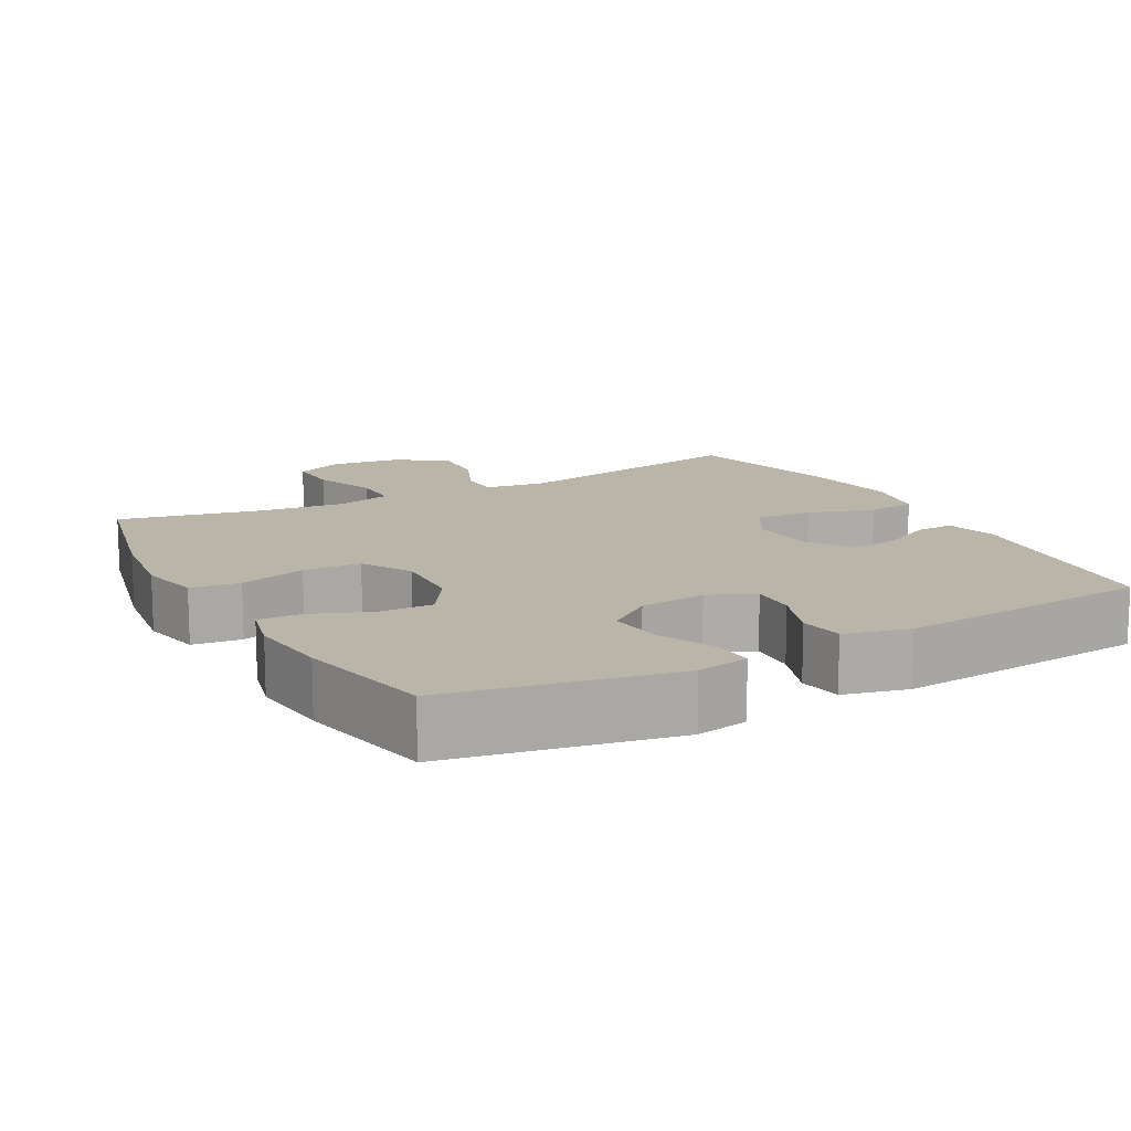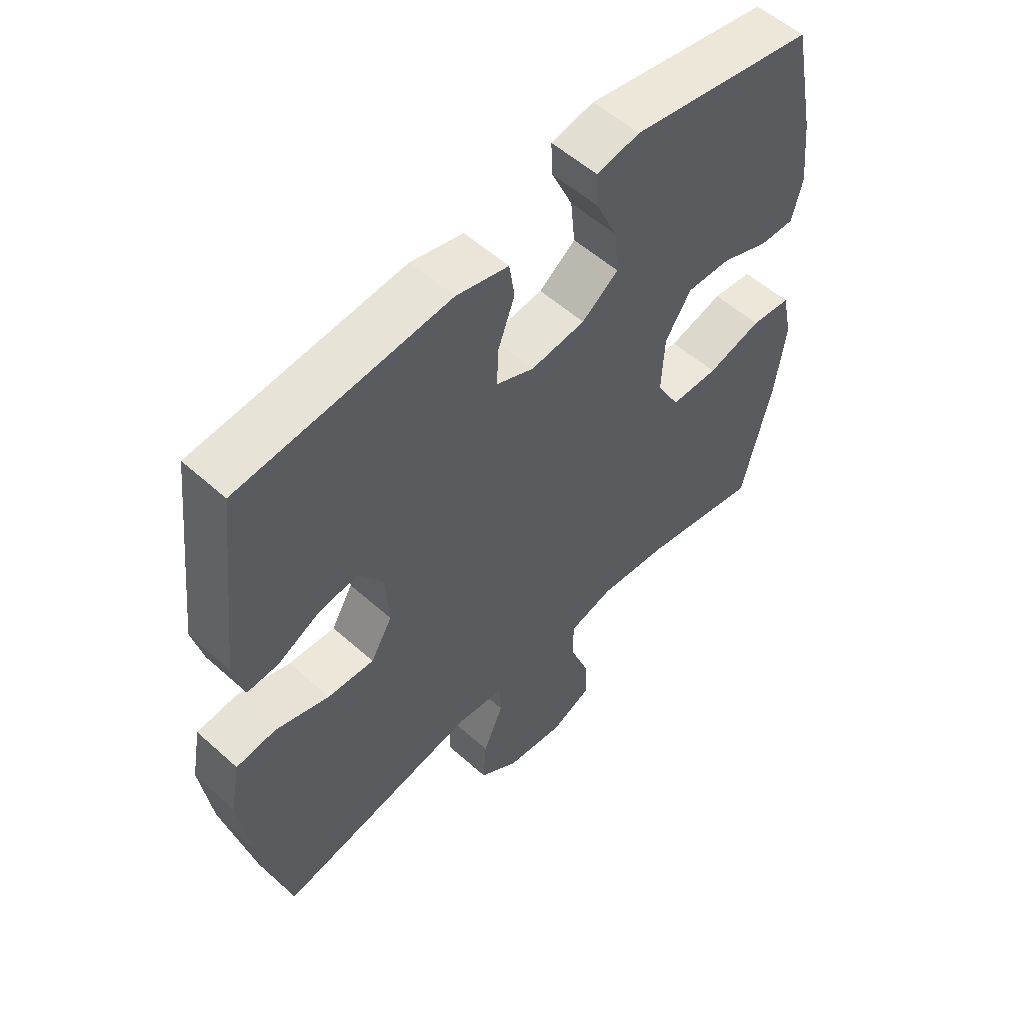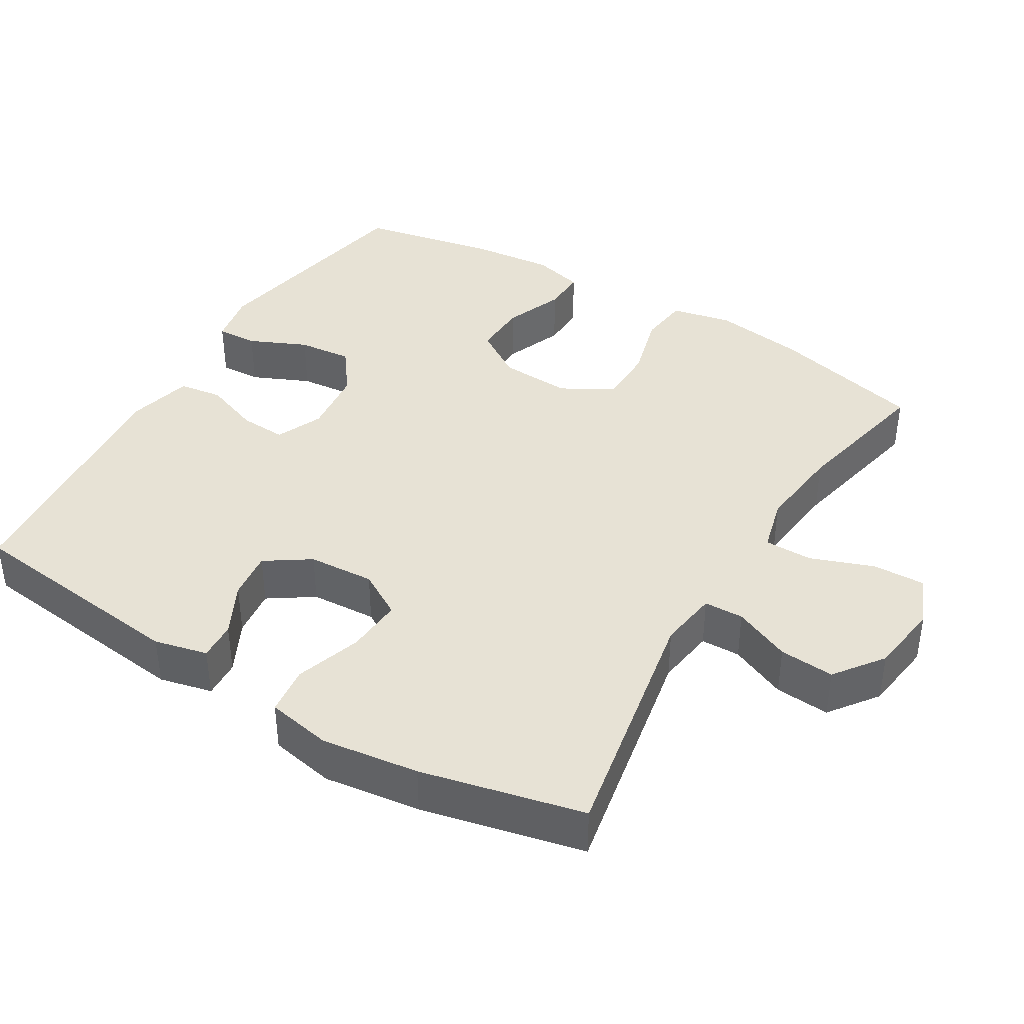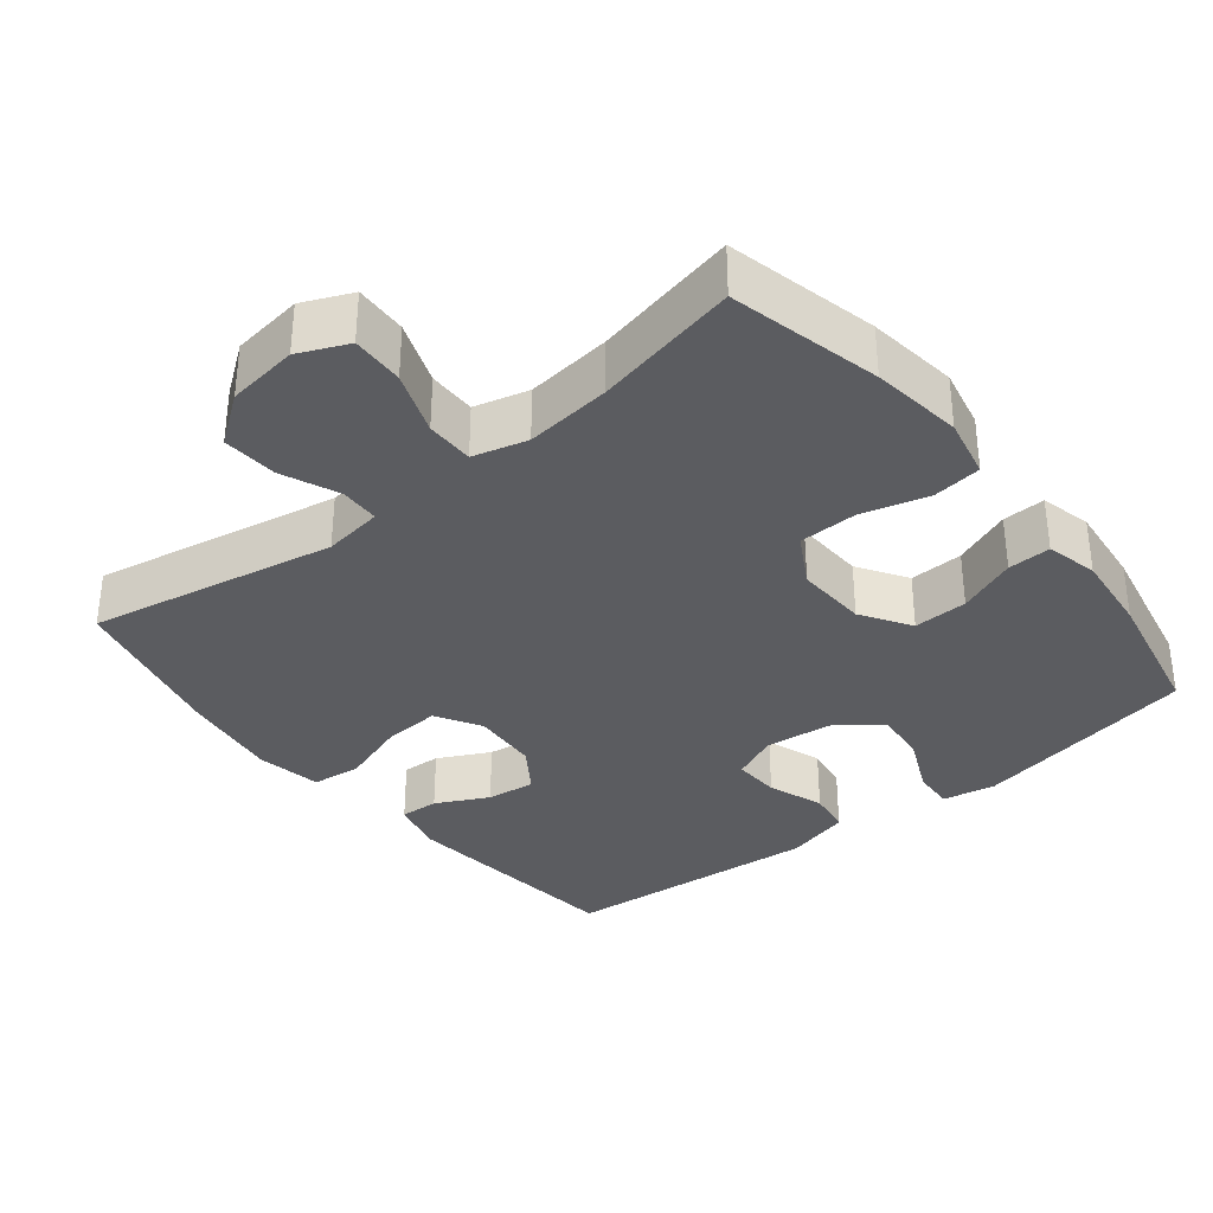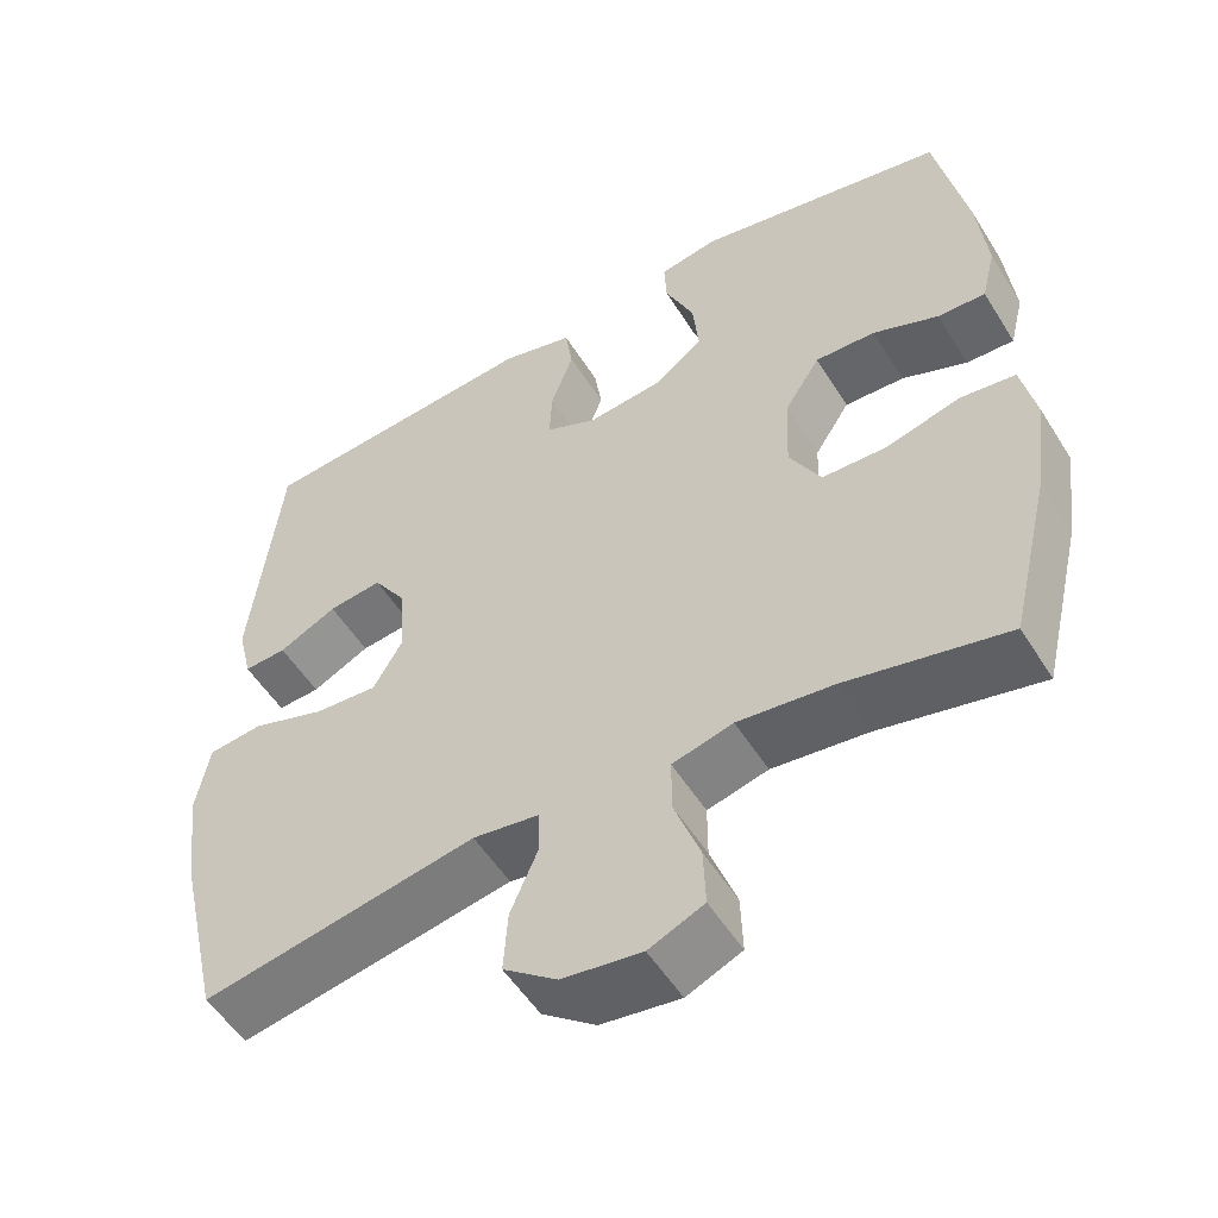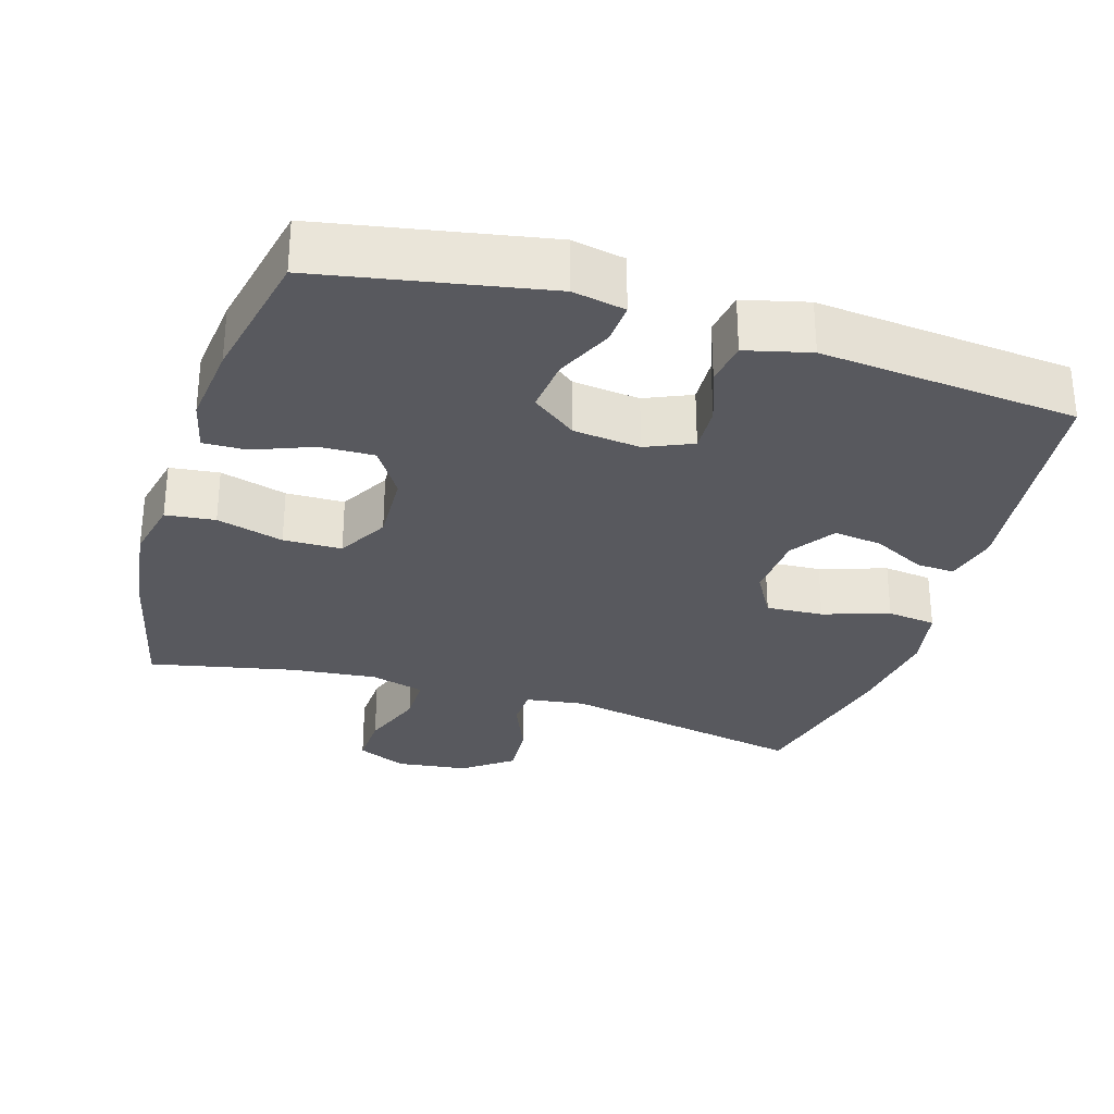
<metadata>
{"format":"obj","ext":"obj","renderer":"f3d","projection":"perspective","resolution":1024,"background":"white","views":[{"elev":13.6,"azim":-28.7,"up":"+Y"},{"elev":55.1,"azim":133.4,"up":"+Z"},{"elev":40.5,"azim":121.2,"up":"+Y"},{"elev":-34.8,"azim":-141.4,"up":"+Y"},{"elev":-52.9,"azim":-148.8,"up":"+Z"},{"elev":-30.4,"azim":-17.2,"up":"+Y"}]}
</metadata>
<code>
o path7722
v 0.1365 0.0375 0.556
v 0.04526 0.0375 0.5327
v 0.03592 0.0375 0.471
v 0.06473 0.0375 0.3924
v 0.06789 0.0375 0.3266
v 0.002293 0.0375 0.2975
v -0.09237 0.0375 0.3079
v -0.1557 0.0375 0.3548
v -0.1479 0.0375 0.4311
v -0.1111 0.0375 0.5125
v -0.1081 0.0375 0.5705
v -0.1823 0.0375 0.5847
v -0.5015 0.0375 0.5239
v -0.5411 0.0375 0.3292
v -0.5533 0.0375 0.214
v -0.5354 0.0375 0.1415
v -0.4745 0.0375 0.1434
v -0.3913 0.0375 0.1765
v -0.3147 0.0375 0.179
v -0.2698 0.0375 0.1095
v -0.265 0.0375 0.008371
v -0.3051 0.0375 -0.06336
v -0.3876 0.0375 -0.06535
v -0.4824 0.0375 -0.03943
v -0.5523 0.0375 -0.04796
v -0.5707 0.0375 -0.134
v -0.5531 0.0375 -0.2632
v -0.5015 0.0375 -0.478
v -0.2971 0.0375 -0.4339
v -0.1756 0.0375 -0.4204
v -0.09829 0.0375 -0.4408
v -0.09833 0.0375 -0.5088
v -0.1315 0.0375 -0.5982
v -0.1343 0.0375 -0.6727
v -0.06415 0.0375 -0.7034
v 0.03679 0.0375 -0.6899
v 0.1054 0.0375 -0.639
v 0.1 0.0375 -0.561
v 0.06517 0.0375 -0.4802
v 0.06684 0.0375 -0.4241
v 0.1507 0.0375 -0.4121
v 0.5002 0.0375 -0.478
v 0.5535 0.0375 -0.2479
v 0.5723 0.0375 -0.1096
v 0.5549 0.0375 -0.01786
v 0.4859 0.0375 -0.009823
v 0.3922 0.0375 -0.041
v 0.3116 0.0375 -0.04649
v 0.2741 0.0375 0.01765
v 0.2802 0.0375 0.1115
v 0.3226 0.0375 0.1744
v 0.3912 0.0375 0.166
v 0.4648 0.0375 0.1288
v 0.5193 0.0375 0.1259
v 0.5374 0.0375 0.2011
v 0.5002 0.0375 0.5239
v 0.1365 -0.0375 0.556
v 0.04526 -0.0375 0.5327
v 0.03592 -0.0375 0.471
v 0.06473 -0.0375 0.3924
v 0.06789 -0.0375 0.3266
v 0.002293 -0.0375 0.2975
v -0.09237 -0.0375 0.3079
v -0.1557 -0.0375 0.3548
v -0.1479 -0.0375 0.4311
v -0.1111 -0.0375 0.5125
v -0.1081 -0.0375 0.5705
v -0.1823 -0.0375 0.5847
v -0.5015 -0.0375 0.5239
v -0.5411 -0.0375 0.3292
v -0.5533 -0.0375 0.214
v -0.5354 -0.0375 0.1415
v -0.4745 -0.0375 0.1434
v -0.3913 -0.0375 0.1765
v -0.3147 -0.0375 0.179
v -0.2698 -0.0375 0.1095
v -0.265 -0.0375 0.008371
v -0.3051 -0.0375 -0.06336
v -0.3876 -0.0375 -0.06535
v -0.4824 -0.0375 -0.03943
v -0.5523 -0.0375 -0.04796
v -0.5707 -0.0375 -0.134
v -0.5531 -0.0375 -0.2632
v -0.5015 -0.0375 -0.478
v -0.2971 -0.0375 -0.4339
v -0.1756 -0.0375 -0.4204
v -0.09829 -0.0375 -0.4408
v -0.09833 -0.0375 -0.5088
v -0.1315 -0.0375 -0.5982
v -0.1343 -0.0375 -0.6727
v -0.06415 -0.0375 -0.7034
v 0.03679 -0.0375 -0.6899
v 0.1054 -0.0375 -0.639
v 0.1 -0.0375 -0.561
v 0.06517 -0.0375 -0.4802
v 0.06684 -0.0375 -0.4241
v 0.1507 -0.0375 -0.4121
v 0.5002 -0.0375 -0.478
v 0.5535 -0.0375 -0.2479
v 0.5723 -0.0375 -0.1096
v 0.5549 -0.0375 -0.01786
v 0.4859 -0.0375 -0.009823
v 0.3922 -0.0375 -0.041
v 0.3116 -0.0375 -0.04649
v 0.2741 -0.0375 0.01765
v 0.2802 -0.0375 0.1115
v 0.3226 -0.0375 0.1744
v 0.3912 -0.0375 0.166
v 0.4648 -0.0375 0.1288
v 0.5193 -0.0375 0.1259
v 0.5374 -0.0375 0.2011
v 0.5002 -0.0375 0.5239
v -0.5523 0.0375 -0.04796
v -0.5523 0.0375 -0.04796
v -0.5707 0.0375 -0.134
v -0.5531 0.0375 -0.2632
v -0.5411 0.0375 0.3292
v -0.5533 0.0375 0.214
v -0.5354 0.0375 0.1415
v -0.5354 0.0375 0.1415
v -0.4824 0.0375 -0.03943
v -0.4745 0.0375 0.1434
v -0.5015 0.0375 0.5239
v -0.5015 0.0375 0.5239
v -0.5015 0.0375 -0.478
v -0.5015 0.0375 -0.478
v -0.3876 0.0375 -0.06535
v -0.3913 0.0375 0.1765
v -0.2971 0.0375 -0.4339
v -0.3147 0.0375 0.179
v -0.3051 0.0375 -0.06336
v -0.2698 0.0375 0.1095
v -0.265 0.0375 0.008371
v -0.1823 0.0375 0.5847
v -0.1756 0.0375 -0.4204
v -0.1081 0.0375 0.5705
v -0.1081 0.0375 0.5705
v -0.1557 0.0375 0.3548
v -0.1479 0.0375 0.4311
v -0.09829 0.0375 -0.4408
v -0.09829 0.0375 -0.4408
v -0.09237 0.0375 0.3079
v -0.1111 0.0375 0.5125
v -0.1315 0.0375 -0.5982
v -0.1343 0.0375 -0.6727
v -0.1343 0.0375 -0.6727
v -0.06415 0.0375 -0.7034
v -0.09833 0.0375 -0.5088
v 0.002293 0.0375 0.2975
v 0.03679 0.0375 -0.6899
v 0.06789 0.0375 0.3266
v 0.06789 0.0375 0.3266
v 0.04526 0.0375 0.5327
v 0.04526 0.0375 0.5327
v 0.03592 0.0375 0.471
v 0.06473 0.0375 0.3924
v 0.1054 0.0375 -0.639
v 0.1365 0.0375 0.556
v 0.06517 0.0375 -0.4802
v 0.06684 0.0375 -0.4241
v 0.06684 0.0375 -0.4241
v 0.1 0.0375 -0.561
v 0.1507 0.0375 -0.4121
v 0.2741 0.0375 0.01765
v 0.2802 0.0375 0.1115
v 0.3116 0.0375 -0.04649
v 0.3116 0.0375 -0.04649
v 0.3226 0.0375 0.1744
v 0.3226 0.0375 0.1744
v 0.3922 0.0375 -0.041
v 0.3912 0.0375 0.166
v 0.4648 0.0375 0.1288
v 0.4859 0.0375 -0.009823
v 0.5193 0.0375 0.1259
v 0.5193 0.0375 0.1259
v 0.5002 0.0375 0.5239
v 0.5002 0.0375 0.5239
v 0.5002 0.0375 -0.478
v 0.5002 0.0375 -0.478
v 0.5549 0.0375 -0.01786
v 0.5549 0.0375 -0.01786
v 0.5374 0.0375 0.2011
v 0.5535 0.0375 -0.2479
v 0.5723 0.0375 -0.1096
v -0.5523 -0.0375 -0.04796
v -0.5523 -0.0375 -0.04796
v -0.5707 -0.0375 -0.134
v -0.5531 -0.0375 -0.2632
v -0.5411 -0.0375 0.3292
v -0.5533 -0.0375 0.214
v -0.5354 -0.0375 0.1415
v -0.5354 -0.0375 0.1415
v -0.4824 -0.0375 -0.03943
v -0.4745 -0.0375 0.1434
v -0.5015 -0.0375 0.5239
v -0.5015 -0.0375 0.5239
v -0.5015 -0.0375 -0.478
v -0.5015 -0.0375 -0.478
v -0.3876 -0.0375 -0.06535
v -0.3913 -0.0375 0.1765
v -0.2971 -0.0375 -0.4339
v -0.3147 -0.0375 0.179
v -0.3051 -0.0375 -0.06336
v -0.2698 -0.0375 0.1095
v -0.265 -0.0375 0.008371
v -0.1823 -0.0375 0.5847
v -0.1756 -0.0375 -0.4204
v -0.1081 -0.0375 0.5705
v -0.1081 -0.0375 0.5705
v -0.1557 -0.0375 0.3548
v -0.1479 -0.0375 0.4311
v -0.09829 -0.0375 -0.4408
v -0.09829 -0.0375 -0.4408
v -0.09237 -0.0375 0.3079
v -0.1111 -0.0375 0.5125
v -0.1315 -0.0375 -0.5982
v -0.1343 -0.0375 -0.6727
v -0.1343 -0.0375 -0.6727
v -0.06415 -0.0375 -0.7034
v -0.09833 -0.0375 -0.5088
v 0.002293 -0.0375 0.2975
v 0.03679 -0.0375 -0.6899
v 0.06789 -0.0375 0.3266
v 0.06789 -0.0375 0.3266
v 0.04526 -0.0375 0.5327
v 0.04526 -0.0375 0.5327
v 0.03592 -0.0375 0.471
v 0.06473 -0.0375 0.3924
v 0.1054 -0.0375 -0.639
v 0.1365 -0.0375 0.556
v 0.06517 -0.0375 -0.4802
v 0.06684 -0.0375 -0.4241
v 0.06684 -0.0375 -0.4241
v 0.1 -0.0375 -0.561
v 0.1507 -0.0375 -0.4121
v 0.2741 -0.0375 0.01765
v 0.2802 -0.0375 0.1115
v 0.3116 -0.0375 -0.04649
v 0.3116 -0.0375 -0.04649
v 0.3226 -0.0375 0.1744
v 0.3226 -0.0375 0.1744
v 0.3922 -0.0375 -0.041
v 0.3912 -0.0375 0.166
v 0.4648 -0.0375 0.1288
v 0.4859 -0.0375 -0.009823
v 0.5193 -0.0375 0.1259
v 0.5193 -0.0375 0.1259
v 0.5002 -0.0375 0.5239
v 0.5002 -0.0375 0.5239
v 0.5002 -0.0375 -0.478
v 0.5002 -0.0375 -0.478
v 0.5549 -0.0375 -0.01786
v 0.5549 -0.0375 -0.01786
v 0.5374 -0.0375 0.2011
v 0.5535 -0.0375 -0.2479
v 0.5723 -0.0375 -0.1096
f 235 238 232
f 201 199 188
f 231 220 234
f 230 240 248
f 222 216 219
f 237 221 236
f 210 202 214
f 199 193 187
f 228 240 230
f 223 240 228
f 227 230 225
f 208 206 215
f 221 237 223
f 231 212 220
f 228 230 227
f 195 189 210
f 236 232 238
f 202 189 200
f 187 193 185
f 188 199 187
f 204 205 221
f 232 203 212
f 232 212 231
f 195 211 206
f 201 188 197
f 211 195 210
f 244 254 243
f 200 190 194
f 219 216 217
f 214 204 221
f 215 206 211
f 234 220 222
f 190 200 189
f 205 203 232
f 194 190 191
f 252 245 256
f 210 189 202
f 236 205 232
f 243 248 240
f 255 235 250
f 234 222 229
f 242 256 245
f 214 202 204
f 240 223 237
f 256 242 255
f 207 203 201
f 203 199 201
f 212 203 207
f 246 254 244
f 216 222 220
f 254 248 243
f 255 238 235
f 236 221 205
f 255 242 238
f 114 26 82 186
f 26 27 83 82
f 14 15 71 70
f 15 120 192 71
f 24 25 81 80
f 16 17 73 72
f 124 14 70 196
f 27 126 198 83
f 23 24 80 79
f 17 18 74 73
f 28 29 85 84
f 18 19 75 74
f 22 23 79 78
f 19 20 76 75
f 21 22 78 77
f 12 13 69 68
f 29 30 86 85
f 20 21 77 76
f 137 12 68 209
f 8 9 65 64
f 30 141 213 86
f 7 8 64 63
f 10 11 67 66
f 9 10 66 65
f 33 146 218 89
f 34 35 91 90
f 32 33 89 88
f 31 32 88 87
f 6 7 63 62
f 35 36 92 91
f 152 6 62 224
f 154 3 59 226
f 3 4 60 59
f 36 37 93 92
f 1 2 58 57
f 4 5 61 60
f 39 161 233 95
f 38 39 95 94
f 37 38 94 93
f 40 41 97 96
f 49 50 106 105
f 167 49 105 239
f 50 169 241 106
f 47 48 104 103
f 51 52 108 107
f 52 53 109 108
f 46 47 103 102
f 53 175 247 109
f 177 1 57 249
f 41 179 251 97
f 181 46 102 253
f 55 56 112 111
f 54 55 111 110
f 42 43 99 98
f 44 45 101 100
f 43 44 100 99
f 163 160 166
f 129 116 127
f 159 162 148
f 158 176 168
f 150 147 144
f 165 164 149
f 138 142 130
f 127 115 121
f 156 158 168
f 151 156 168
f 155 153 158
f 136 143 134
f 149 151 165
f 159 148 140
f 156 155 158
f 123 138 117
f 164 166 160
f 130 128 117
f 115 113 121
f 116 115 127
f 132 149 133
f 160 140 131
f 160 159 140
f 123 134 139
f 129 125 116
f 139 138 123
f 172 171 182
f 128 122 118
f 147 145 144
f 142 149 132
f 143 139 134
f 162 150 148
f 118 117 128
f 133 160 131
f 122 119 118
f 180 184 173
f 138 130 117
f 164 160 133
f 171 168 176
f 183 178 163
f 162 157 150
f 170 173 184
f 142 132 130
f 168 165 151
f 184 183 170
f 135 129 131
f 131 129 127
f 140 135 131
f 174 172 182
f 144 148 150
f 182 171 176
f 183 163 166
f 164 133 149
f 183 166 170

</code>
